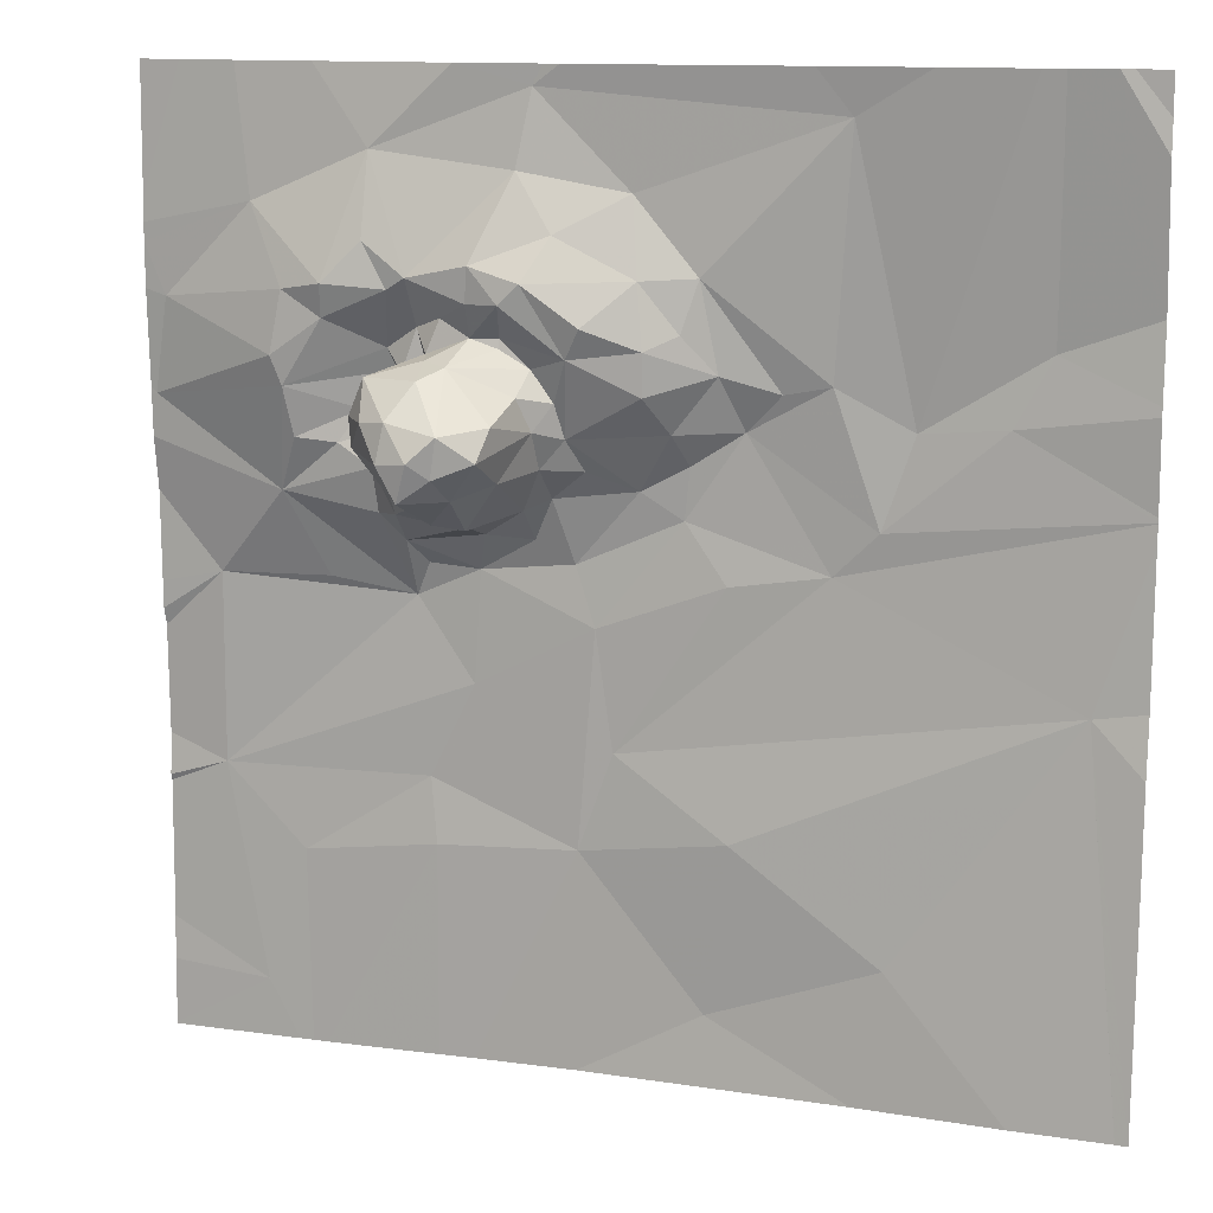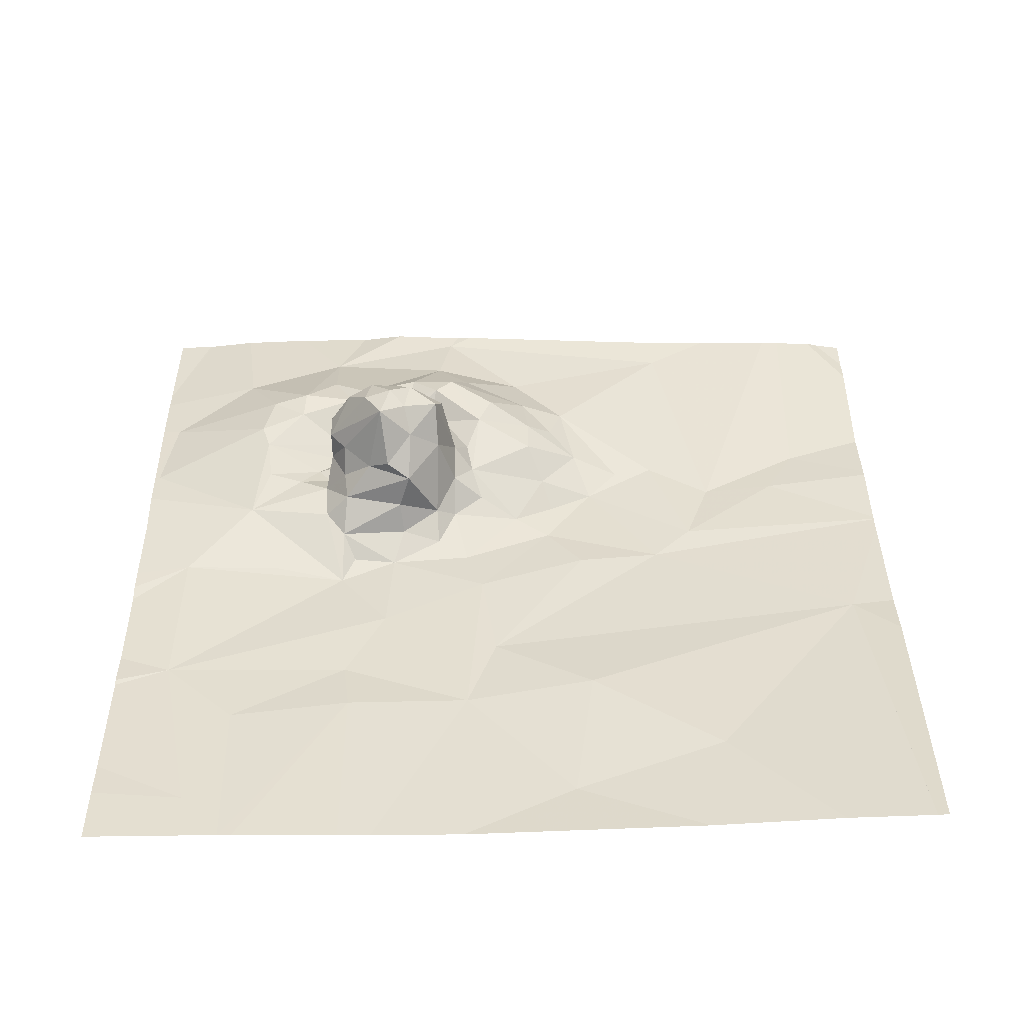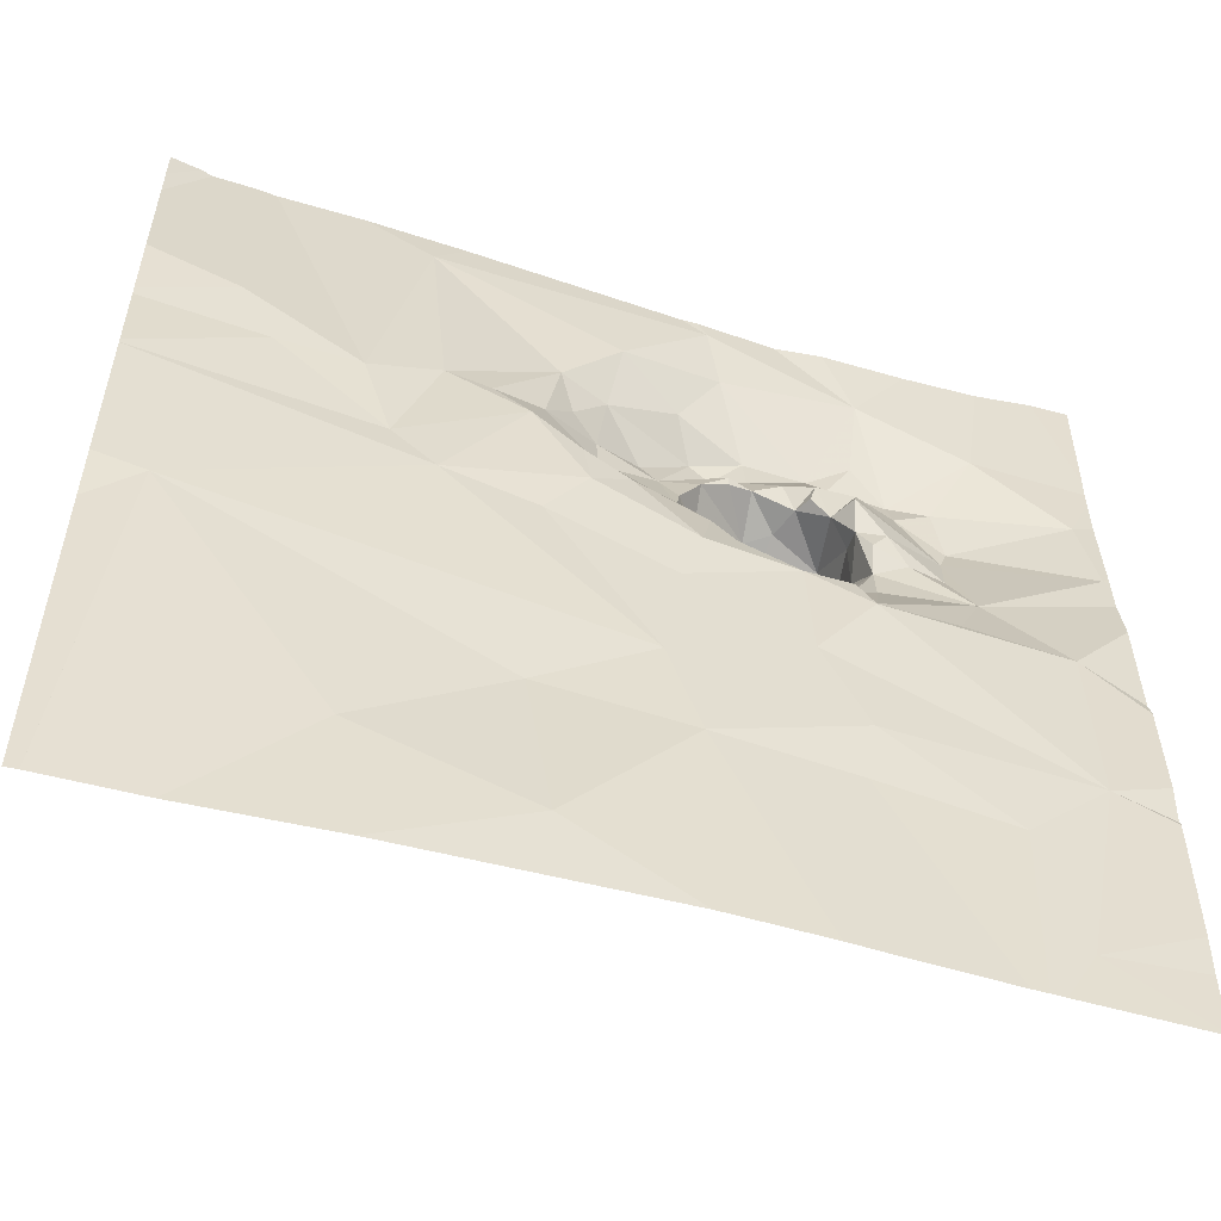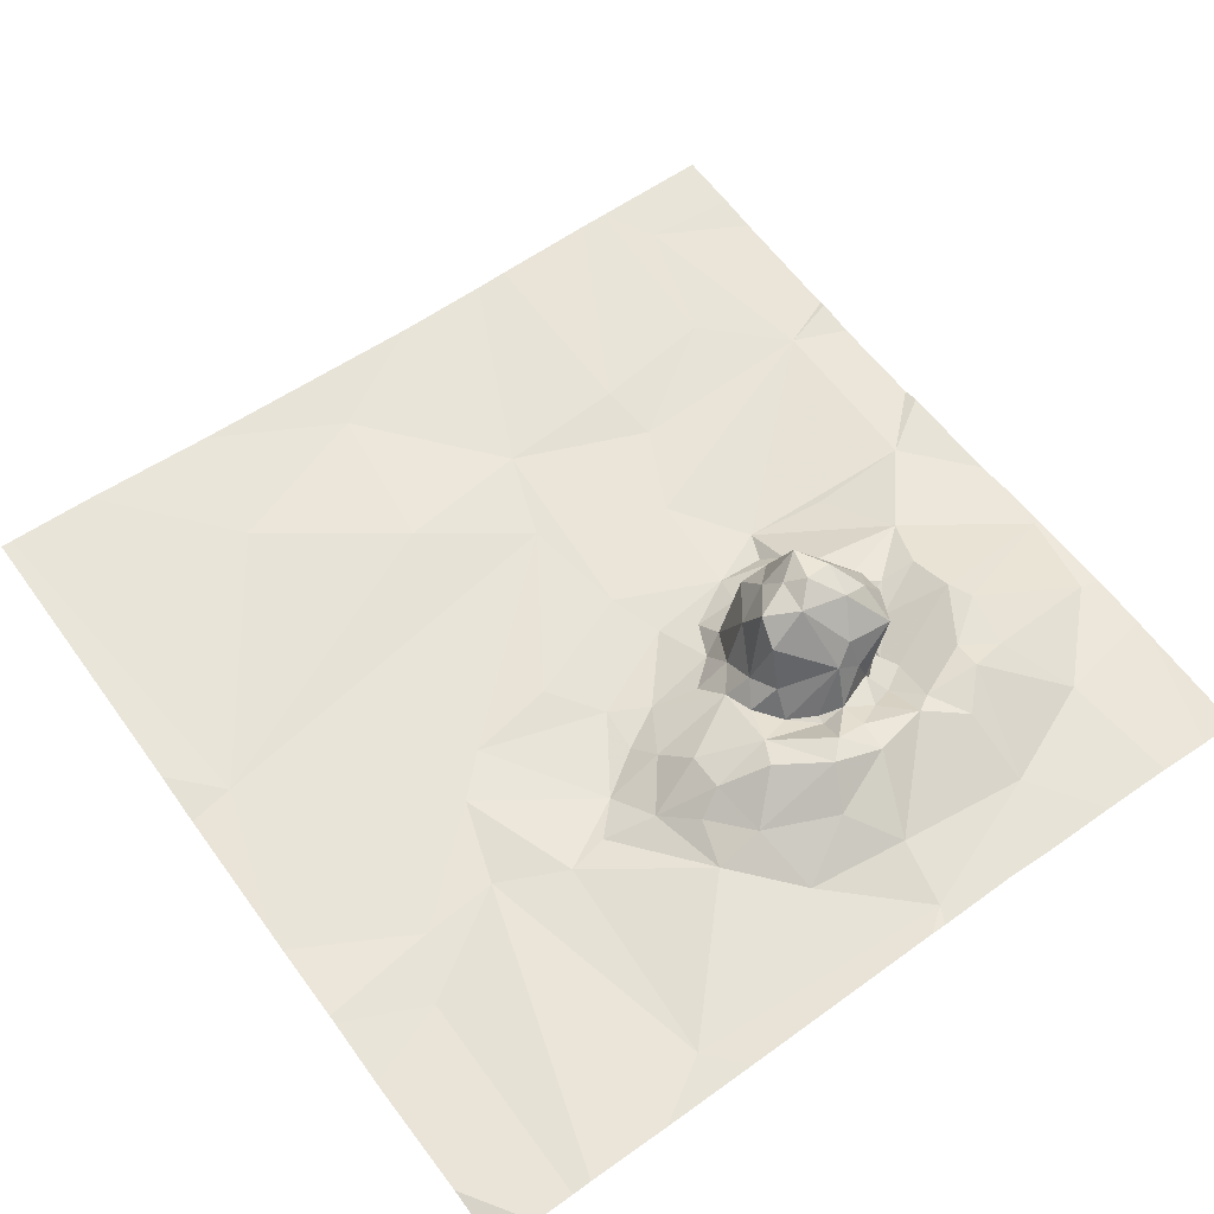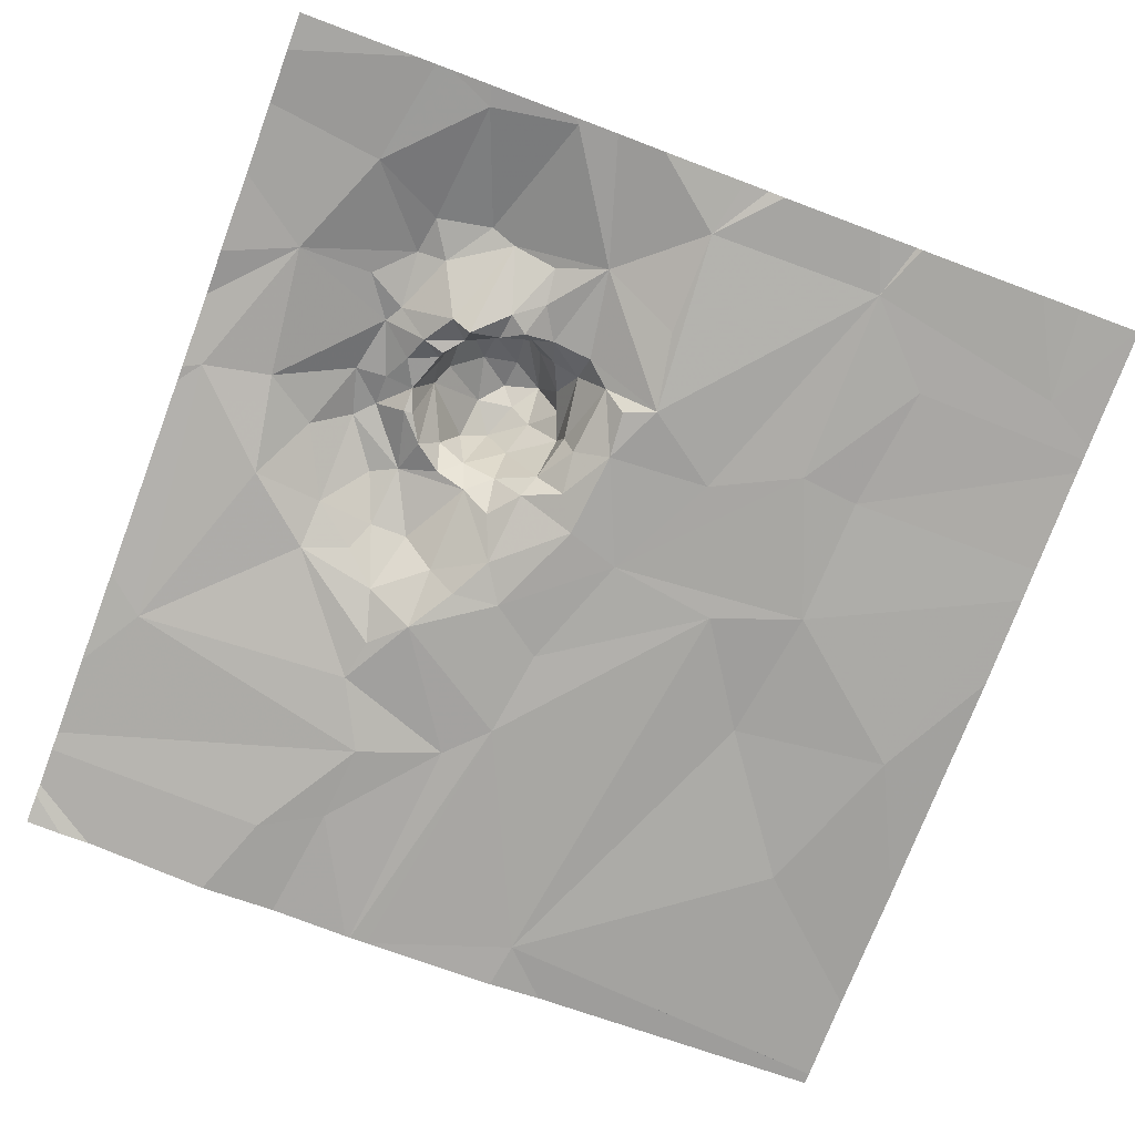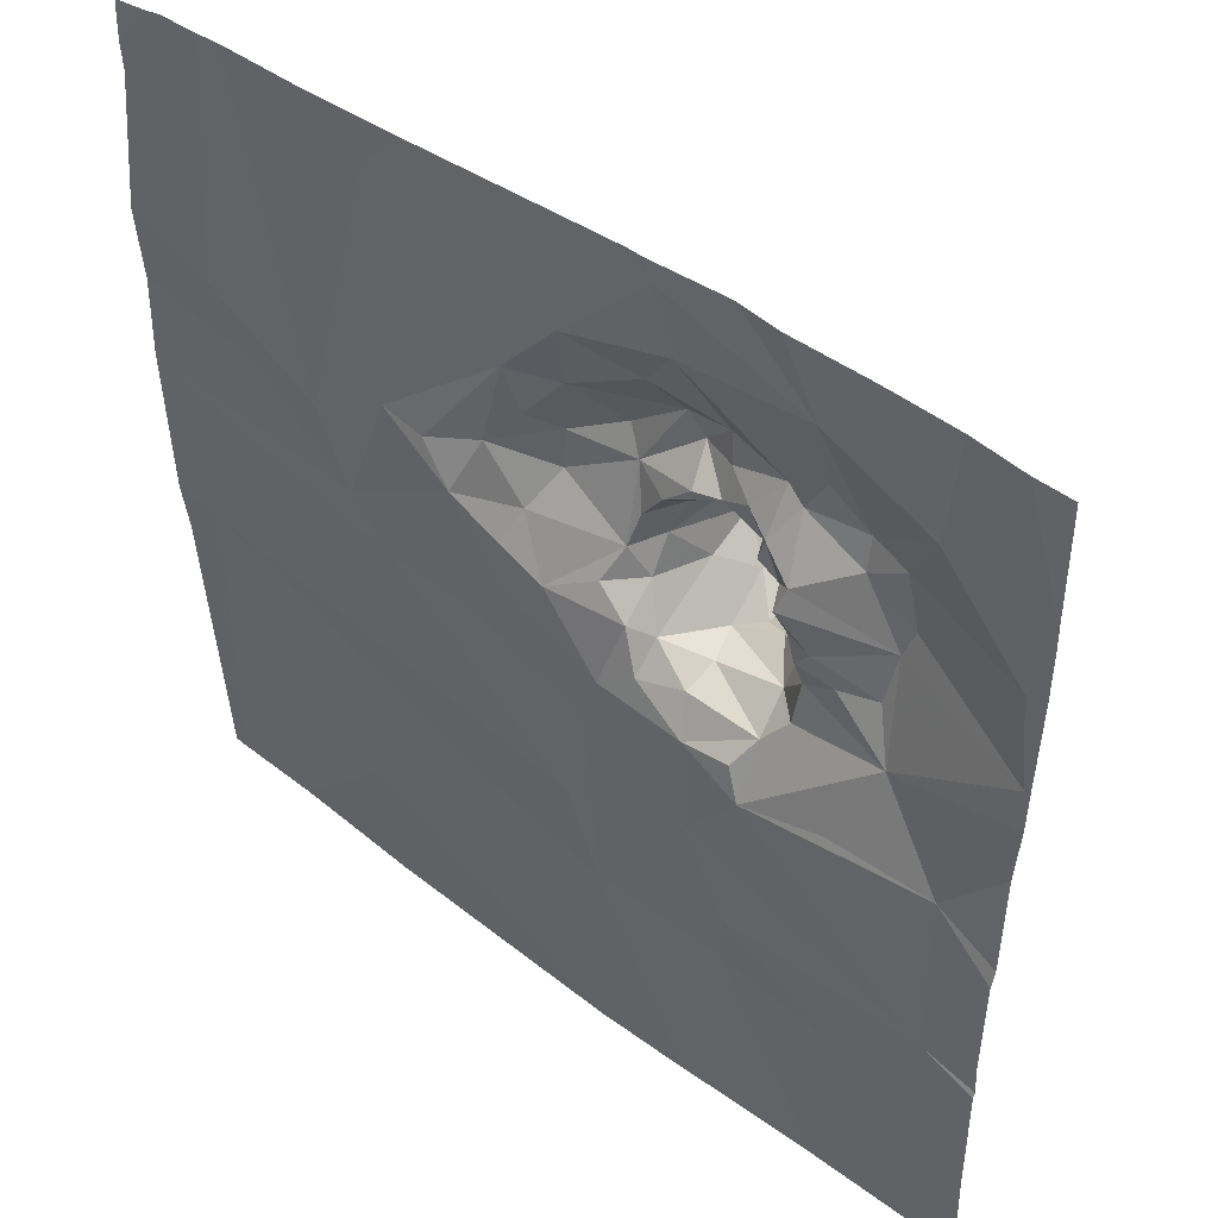
<metadata>
{"format":"obj","ext":"obj","renderer":"f3d","projection":"perspective","resolution":1024,"background":"white","views":[{"elev":12.4,"azim":17.5,"up":"+Y"},{"elev":38.0,"azim":-0.3,"up":"+Z"},{"elev":-55.4,"azim":162.2,"up":"+Y"},{"elev":60.5,"azim":143.9,"up":"+Z"},{"elev":-76.2,"azim":-110.5,"up":"+Z"},{"elev":46.2,"azim":-140.5,"up":"+Y"}]}
</metadata>
<code>
v -80.63 257.6 483.2
v -82.01 258.7 483.3
v -80.63 258 483.2
v -80.63 258.6 483.2
v -80.63 258 483.2
v -80.63 257.5 483.2
v -82.15 258.3 483.3
v -82.23 258.3 483.3
v -82.14 258.3 483.3
v -82.04 258.1 483.3
v -82.03 258.2 483.2
v -82 258.2 483.3
v -81.92 258.3 483.3
v -81.98 258.3 483.3
v -81.98 258.4 483.3
v -82.02 258.3 483.3
v -82.04 258.2 483.3
v -81.9 258.1 483.6
v -81.85 258.1 483.5
v -81.86 258 483.5
v -81.78 257.9 483.2
v -81.7 257.8 483.2
v -81.89 257.8 483.2
v -81.85 258 483.5
v -81.78 258 483.4
v -81.85 257.9 483.4
v -82.06 258.1 483.4
v -82.01 258.1 483.5
v -82.06 258.1 483.4
v -81.91 258.2 483.5
v -81.95 258.1 483.5
v -80.81 258.7 483.2
v -81.7 257.3 483.2
v -81.45 257 483.2
v -81.78 258.1 483.5
v -81.87 257.9 483.2
v -82.02 257.9 483.2
v -82.04 258.1 483.3
v -82.03 258.2 483.4
v -81.76 258.2 483.4
v -81.77 258.1 483.5
v -81.87 258.2 483.4
v -81.92 258.2 483.4
v -81.95 258.2 483.3
v -81.96 258.2 483.3
v -82.25 258.2 483.3
v -82.23 258.2 483.3
v -82.53 258.1 483.2
v -82.01 257.9 483.3
v -81.95 257.9 483.4
v -80.63 258.3 483.2
v -81.78 257.9 483.3
v -81.73 258 483.2
v -81.74 258 483.3
v -81.67 258 483.3
v -81.74 258.1 483.4
v -81.96 258.1 483.5
v -81.92 258 483.5
v -82.06 258.1 483.4
v -81.69 258.1 483.3
v -82.07 258.1 483.3
v -82.07 258 483.3
v -82.02 258 483.4
v -82.02 258 483.3
v -81.86 258.3 483.4
v -81.79 258.3 483.4
v -81.86 258.3 483.3
v -82.02 257.7 483.2
v -81.99 257.8 483.2
v -81.9 257.9 483.4
v -81.75 258.2 483.3
v -81.58 258 483.2
v -81.67 258.2 483.3
v -81.7 258.1 483.3
v -81.81 258.3 483.3
v -81.81 258.2 483.3
v -82.19 257.8 483.2
v -82.41 257.8 483.2
v -82.26 257.9 483.3
v -81.63 257.5 483.2
v -81.66 257.7 483.2
v -81.87 257.9 483.3
v -81.85 258.4 483.4
v -82.1 258.1 483.3
v -82.31 258.5 483.3
v -82.07 257.9 483.3
v -82.07 258.4 483.3
v -81.9 257.6 483.2
v -82.42 257.4 483.2
v -81.99 257.4 483.2
v -82.34 257 483.2
v -82.25 257.2 483.2
v -82.5 258.3 483.3
v -80.63 258 483.2
v -80.63 257.9 483.2
v -82.14 258 483.3
v -82.22 258.1 483.3
v -81.64 258.3 483.4
v -81.75 258.4 483.4
v -80.85 258.7 483.3
v -81.98 257.3 483.2
v -81.38 258.1 483.2
v -81.42 258.2 483.2
v -81.31 258.2 483.2
v -80.82 258.2 483.2
v -81.07 258.1 483.2
v -81.49 257.9 483.2
v -81.48 258 483.2
v -81.22 257.8 483.2
v -80.74 257.6 483.2
v -81.4 257.3 483.2
v -81.21 258.2 483.2
v -81.91 256.8 483.2
v -80.89 258.1 483.2
v -81.54 258.2 483.3
v -81.54 258.2 483.3
v -81.51 258.1 483.2
v -81.41 257.8 483.2
v -82.27 256.8 483.2
v -81.13 257.9 483.2
v -81.48 258.3 483.3
v -81.45 258.4 483.3
v -81.18 258.7 483.2
v -81.56 258.4 483.3
v -81.1 257.1 483.2
v -82.18 258.7 483.3
v -81.7 256.8 483.2
v -82.24 256.8 483.2
v -82.21 256.8 483.2
v -80.63 258.2 483.2
v -80.63 258.1 483.2
v -82.07 258.6 483.3
v -81.79 258.6 483.3
v -81.58 258.5 483.3
v -81.71 258.4 483.3
v -81.76 258.7 483.3
v -81.98 256.8 483.2
v -81.15 256.8 483.2
v -82.54 257.9 483.2
v -82.54 257.7 483.2
v -82.54 257.4 483.2
v -82.54 257.4 483.2
v -82.54 256.8 483.2
v -82.54 257 483.2
v -82.54 257.7 483.2
v -82.54 258.1 483.2
v -82.54 258.3 483.2
v -82.54 257.1 483.2
v -82.54 257.3 483.2
v -82.54 258 483.2
v -82.54 258.1 483.2
v -82.54 257.7 483.2
v -80.63 258.7 483.2
v -82.54 258.4 483.2
v -82.54 258.4 483.2
v -82.54 258.5 483.2
v -80.63 258.7 483.2
v -80.86 256.8 483.3
v -80.66 256.8 483.3
v -80.63 256.8 483.3
v -80.66 256.8 483.3
v -82.52 256.8 483.2
v -82.54 256.8 483.2
v -82.34 258.7 483.3
v -81.91 258.7 483.3
v -81.74 258.7 483.3
v -81.25 258.7 483.3
v -81.04 258.7 483.3
v -81.71 258.7 483.3
v -80.72 258.7 483.2
v -80.7 258.7 483.2
v -80.77 258.7 483.2
v -82.45 258.7 483.2
v -82.46 258.7 483.2
v -82.54 258.7 483.2
f 8 7 9
f 11 10 12
f 14 13 15
f 14 16 17
f 19 18 20
f 22 21 23
f 25 24 26
f 28 27 29
f 19 30 31
f 34 33 113
f 35 24 25
f 23 36 37
f 39 38 27
f 41 40 42
f 43 39 30
f 9 7 16
f 45 44 14
f 45 12 44
f 45 14 12
f 15 16 14
f 47 46 48
f 49 26 50
f 53 52 21
f 54 53 55
f 56 35 25
f 35 19 20
f 39 27 28
f 18 19 31
f 57 18 31
f 28 57 31
f 24 20 58
f 58 20 18
f 18 57 58
f 29 27 59
f 35 41 19
f 56 54 60
f 10 61 62
f 64 63 59
f 29 59 63
f 66 65 67
f 65 13 67
f 58 57 29
f 42 30 19
f 68 23 69
f 54 52 53
f 39 43 44
f 35 20 24
f 41 35 56
f 54 55 60
f 58 70 24
f 24 70 26
f 30 39 31
f 39 28 31
f 57 28 29
f 42 40 71
f 13 44 67
f 13 14 44
f 72 53 22
f 73 71 74
f 25 52 54
f 60 74 56
f 53 21 22
f 71 73 75
f 71 75 76
f 64 49 50
f 78 77 79
f 33 80 81
f 79 77 68
f 15 13 65
f 38 59 27
f 46 47 7
f 8 46 7
f 82 26 49
f 83 65 66
f 39 44 12
f 29 63 58
f 50 58 63
f 10 38 12
f 19 41 42
f 11 84 10
f 10 84 61
f 49 64 62
f 64 59 62
f 85 8 9
f 86 49 62
f 10 62 59
f 10 59 38
f 39 12 38
f 167 123 168
f 42 71 76
f 17 11 12
f 12 14 17
f 43 42 67
f 9 16 87
f 67 76 75
f 42 76 67
f 43 67 44
f 43 30 42
f 26 70 50
f 64 50 63
f 50 70 58
f 40 56 74
f 71 40 74
f 40 41 56
f 25 54 56
f 82 36 52
f 52 25 26
f 26 82 52
f 49 37 82
f 89 88 68
f 81 90 33
f 23 68 88
f 166 136 169
f 161 110 159
f 68 77 78
f 142 78 145
f 92 90 89
f 75 66 67
f 146 93 147
f 66 75 73
f 81 22 23
f 82 37 36
f 62 96 79
f 97 79 96
f 73 98 99
f 99 66 73
f 48 79 47
f 160 6 110
f 148 89 149
f 96 62 61
f 17 7 47
f 79 86 62
f 78 89 68
f 68 86 79
f 92 91 119
f 101 92 128
f 81 88 90
f 33 90 101
f 86 68 37
f 21 36 23
f 21 52 36
f 68 69 37
f 37 49 86
f 84 96 61
f 37 69 23
f 79 97 47
f 84 11 47
f 47 97 84
f 97 96 84
f 92 101 90
f 89 91 92
f 113 101 137
f 150 48 151
f 16 7 17
f 90 88 89
f 165 132 136
f 170 157 171
f 8 85 93
f 46 8 93
f 93 48 46
f 119 143 162
f 159 110 158
f 23 88 81
f 47 11 17
f 139 79 150
f 103 102 104
f 106 105 32
f 108 107 102
f 110 109 80
f 33 34 111
f 74 60 73
f 112 104 102
f 105 114 131
f 22 107 72
f 115 103 116
f 53 72 55
f 103 117 102
f 81 80 118
f 109 110 95
f 102 120 112
f 122 121 103
f 120 106 112
f 102 117 108
f 60 115 73
f 73 116 98
f 115 116 73
f 80 33 111
f 72 107 108
f 72 108 117
f 60 55 72
f 112 106 123
f 60 72 117
f 116 121 124
f 98 116 124
f 107 118 109
f 114 106 120
f 105 106 114
f 114 120 5
f 125 34 138
f 80 111 110
f 115 60 117
f 22 81 107
f 81 118 107
f 111 125 110
f 103 121 116
f 34 125 111
f 103 104 122
f 104 112 122
f 118 80 109
f 120 109 3
f 117 103 115
f 109 120 102
f 102 107 109
f 158 125 138
f 110 125 158
f 138 34 127
f 164 85 126
f 2 132 165
f 133 132 15
f 15 65 83
f 15 87 16
f 15 83 133
f 134 133 135
f 9 87 132
f 99 135 83
f 133 83 135
f 132 85 9
f 51 4 170
f 132 87 15
f 66 99 83
f 85 132 126
f 154 85 155
f 136 132 133
f 165 136 166
f 133 134 136
f 156 155 173
f 137 101 129
f 124 122 134
f 136 123 167
f 134 122 123
f 123 106 100
f 99 98 124
f 135 99 124
f 134 135 124
f 32 51 172
f 134 123 136
f 123 122 112
f 122 124 121
f 160 110 161
f 139 78 79
f 140 78 139
f 129 101 128
f 141 89 142
f 1 110 6
f 126 132 2
f 142 89 78
f 143 91 144
f 128 92 119
f 51 105 130
f 144 91 148
f 119 91 143
f 145 78 152
f 146 48 93
f 94 114 5
f 5 120 3
f 147 93 154
f 148 91 89
f 149 89 141
f 100 106 32
f 150 79 48
f 3 109 95
f 95 110 1
f 151 48 146
f 127 34 113
f 152 78 140
f 32 105 51
f 113 33 101
f 154 93 85
f 130 105 131
f 155 85 164
f 131 114 94
f 162 143 163
f 168 123 100
f 169 136 167
f 170 4 157
f 171 157 153
f 172 51 170
f 173 155 164
f 174 156 173
f 175 156 174

</code>
